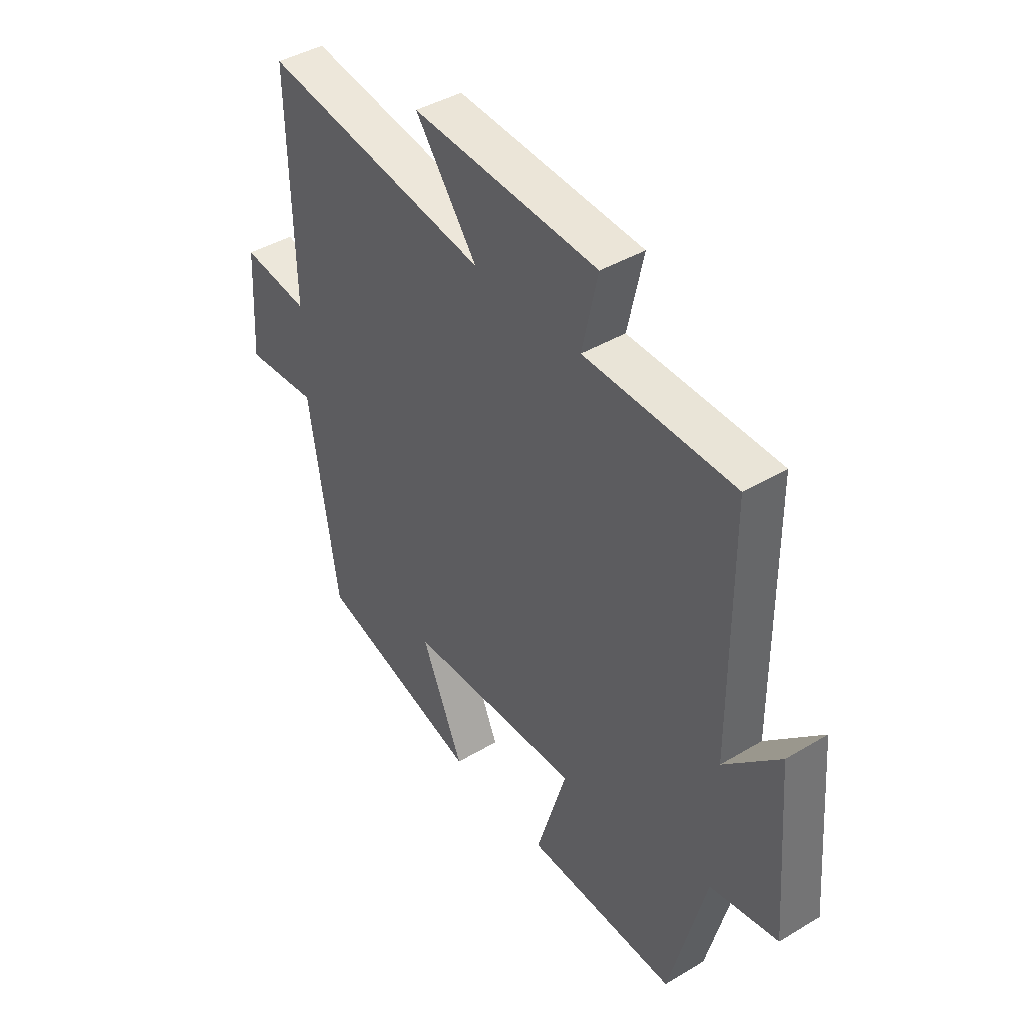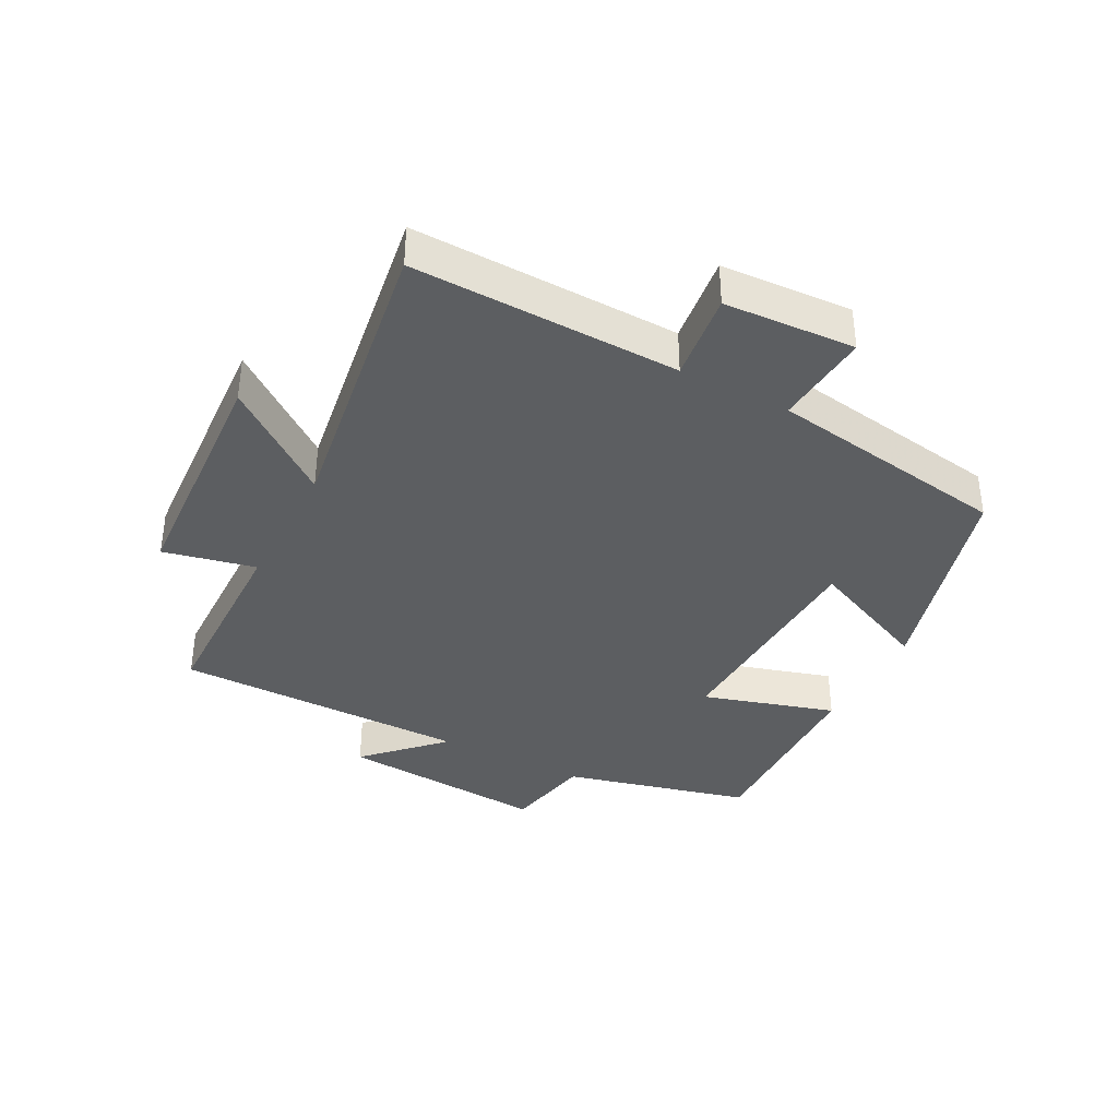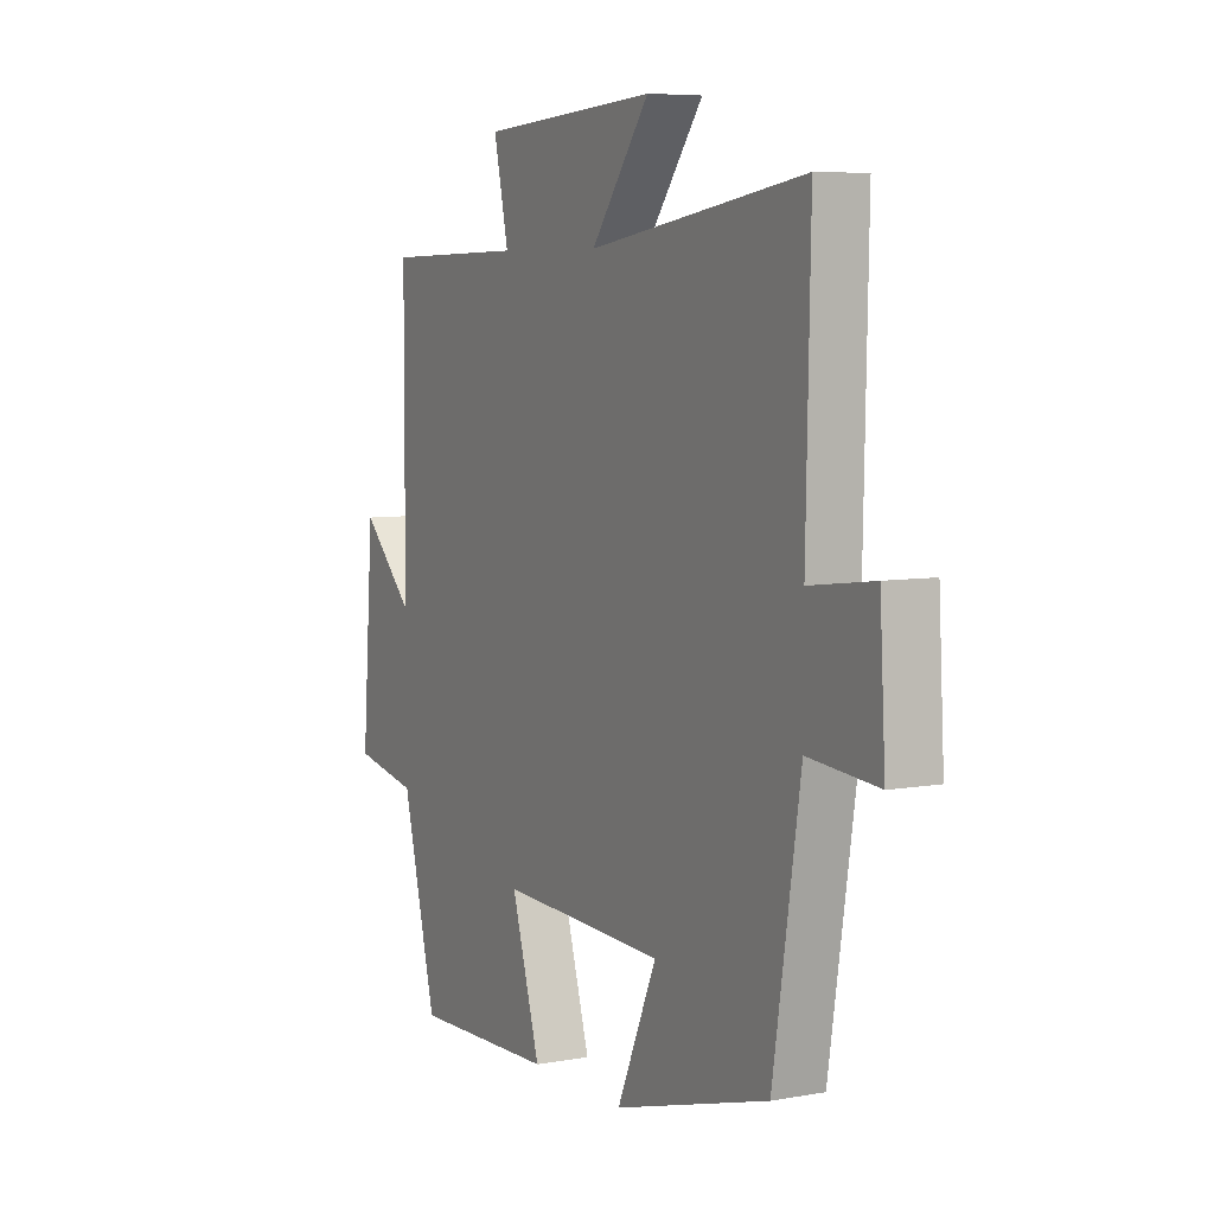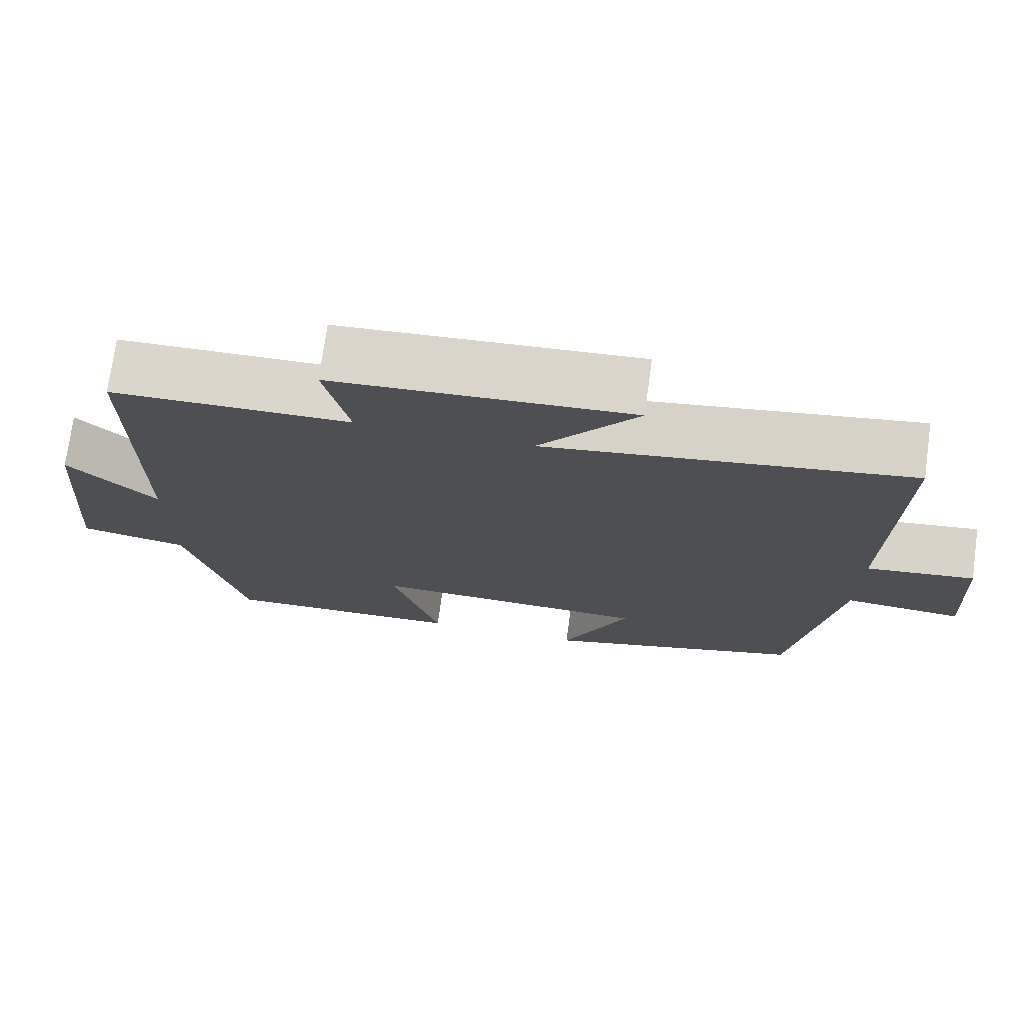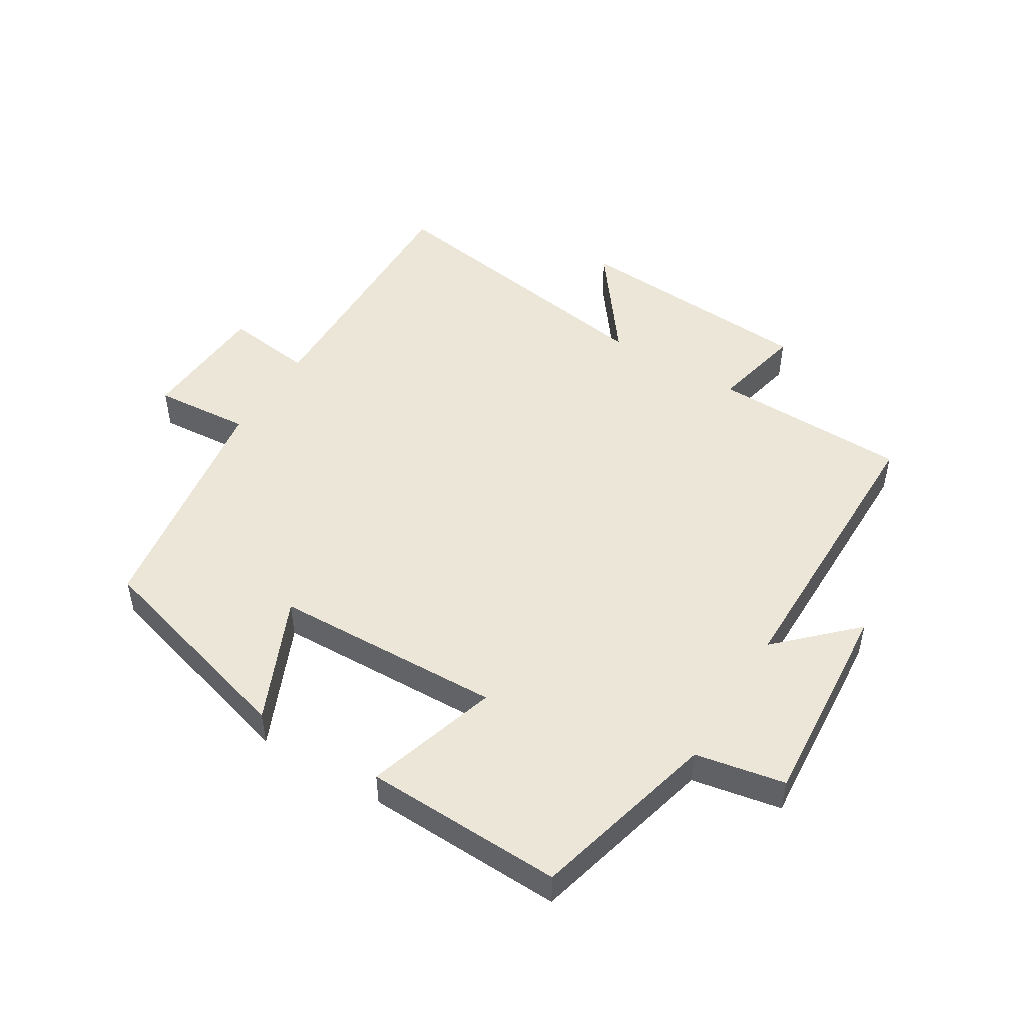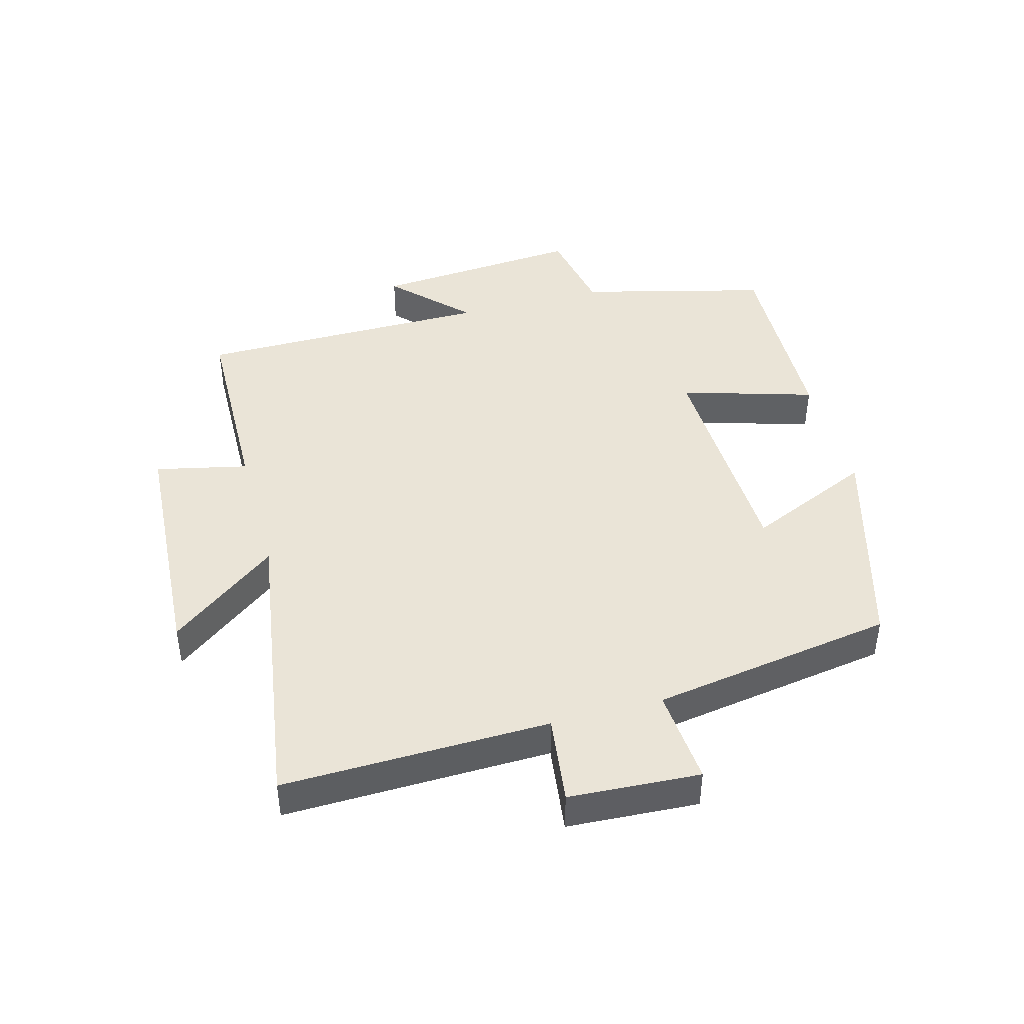
<metadata>
{"format":"obj","ext":"obj","renderer":"f3d","projection":"perspective","resolution":1024,"background":"white","views":[{"elev":41.8,"azim":-125.8,"up":"+Z"},{"elev":-37.3,"azim":62.2,"up":"+Y"},{"elev":6.5,"azim":61.9,"up":"+Z"},{"elev":73.6,"azim":7.8,"up":"+Z"},{"elev":49.1,"azim":-148.4,"up":"+Y"},{"elev":43.7,"azim":74.8,"up":"+Y"}]}
</metadata>
<code>
v 0.509 0.07 0.572
v 0.5 0.07 0.153
v 0.64 0.07 0.171
v 0.652 0.07 -0.035
v 0.5 0.07 -0.023
v 0.44 0.07 -0.404
v 0.1 0.07 -0.5
v 0.187 0.07 -0.303
v -0.175 0.07 -0.291
v -0.112 0.07 -0.5
v -0.425 0.07 -0.51
v -0.5 0.07 -0.215
v -0.641 0.07 -0.188
v -0.615 0.07 0.142
v -0.5 0.07 0.029
v -0.498 0.07 0.494
v -0.188 0.07 0.5
v -0.22 0.07 0.645
v 0.166 0.07 0.669
v 0.038 0.07 0.5
v 0.509 0 0.572
v 0.5 0 0.153
v 0.64 0 0.171
v 0.652 0 -0.035
v 0.5 0 -0.023
v 0.44 0 -0.404
v 0.1 0 -0.5
v 0.187 0 -0.303
v -0.175 0 -0.291
v -0.112 0 -0.5
v -0.425 0 -0.51
v -0.5 0 -0.215
v -0.641 0 -0.188
v -0.615 0 0.142
v -0.5 0 0.029
v -0.498 0 0.494
v -0.188 0 0.5
v -0.22 0 0.645
v 0.166 0 0.669
v 0.038 0 0.5
f 17 18 19 20
f 15 16 17 20
f 15 20 1 2
f 12 13 14 15
f 12 15 2
f 9 10 11 12
f 8 9 12 2
f 5 6 7 8
f 5 8 2 3
f 3 4 5
f 40 39 38 37
f 40 37 36 35
f 22 21 40 35
f 35 34 33 32
f 22 35 32
f 32 31 30 29
f 22 32 29 28
f 28 27 26 25
f 23 22 28 25
f 25 24 23
f 1 21 22 2
f 2 22 23 3
f 3 23 24 4
f 4 24 25 5
f 5 25 26 6
f 6 26 27 7
f 7 27 28 8
f 8 28 29 9
f 9 29 30 10
f 10 30 31 11
f 11 31 32 12
f 12 32 33 13
f 13 33 34 14
f 14 34 35 15
f 15 35 36 16
f 16 36 37 17
f 17 37 38 18
f 18 38 39 19
f 19 39 40 20
f 20 40 21 1

</code>
